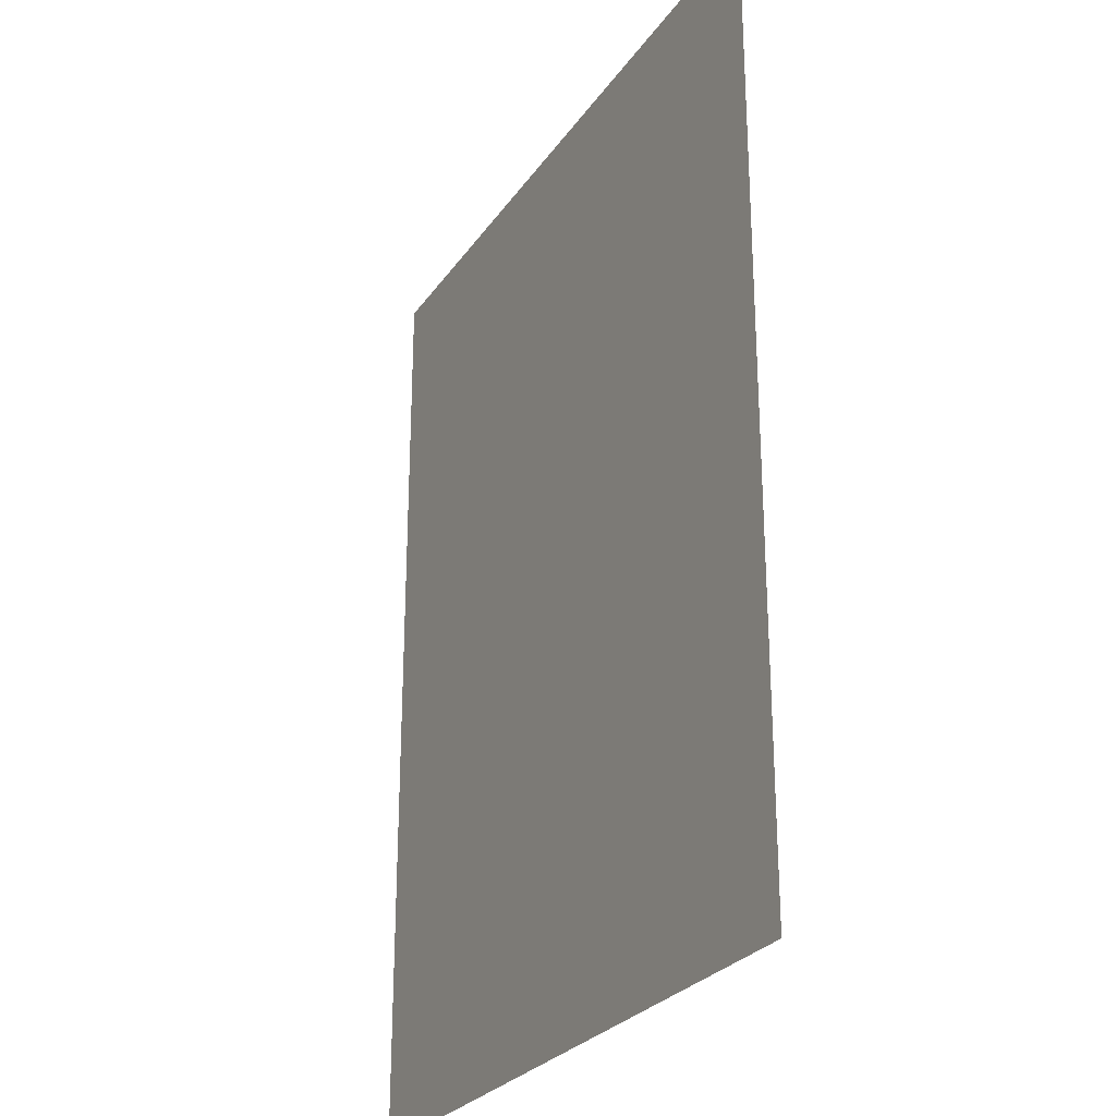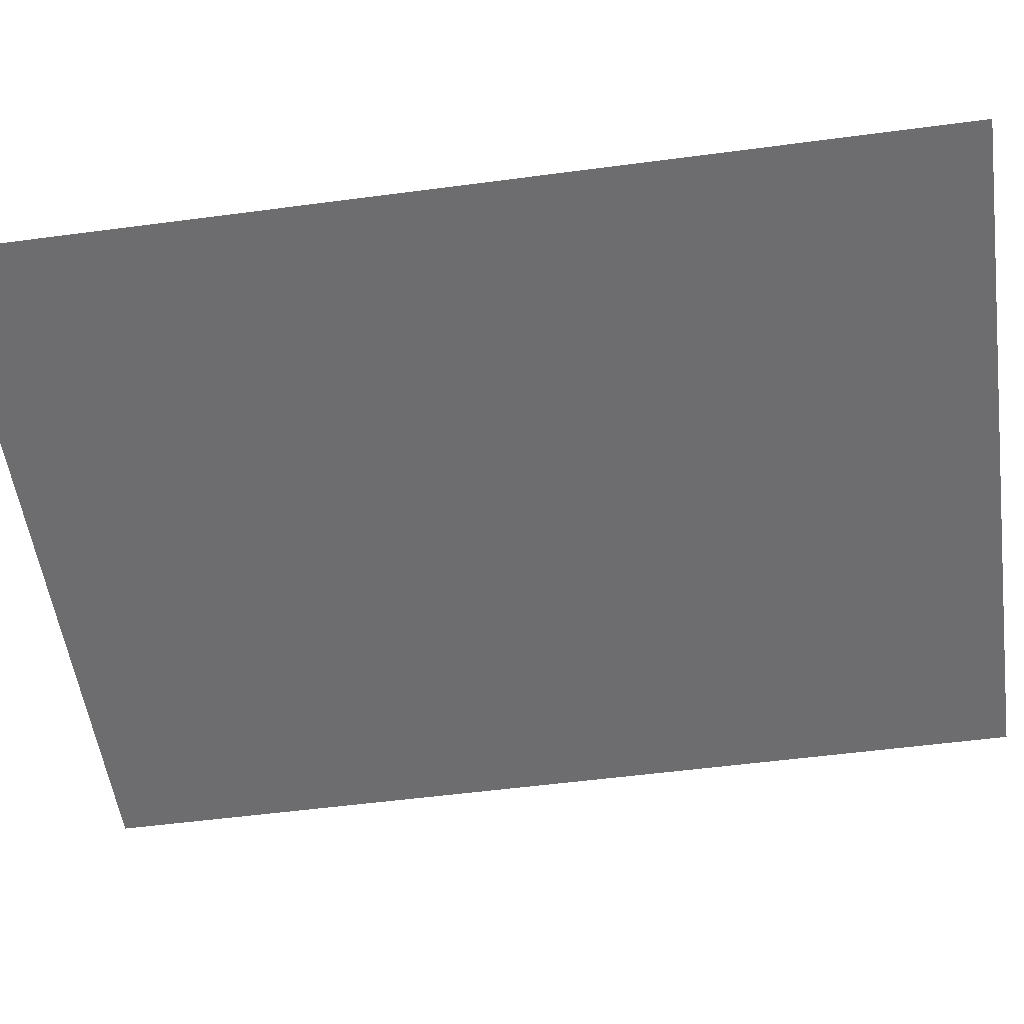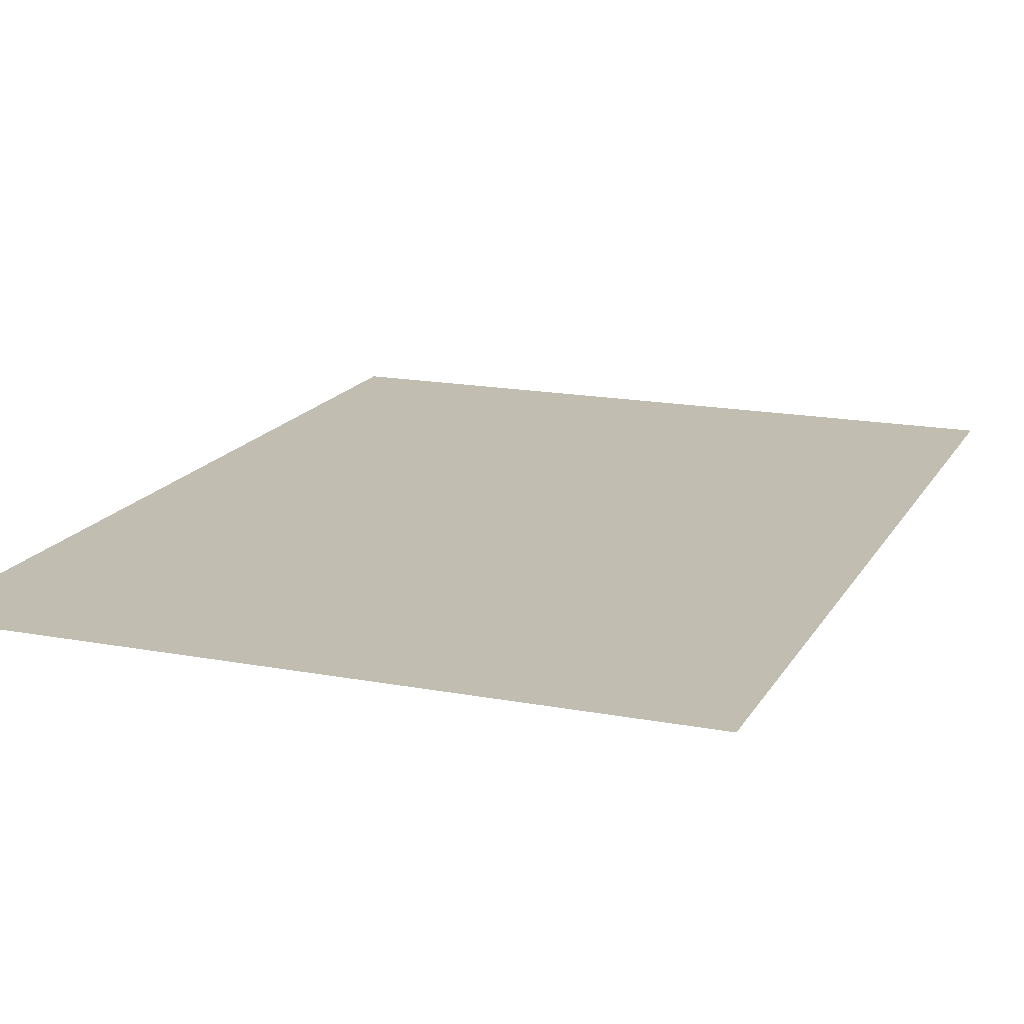
<metadata>
{"format":"obj","ext":"obj","renderer":"f3d","projection":"perspective","resolution":1024,"background":"white","views":[{"elev":-26.7,"azim":-117.0,"up":"+Y"},{"elev":-54.1,"azim":98.0,"up":"+Z"},{"elev":16.7,"azim":21.0,"up":"+Z"}]}
</metadata>
<code>
v -3.04 -0.96 0
v -3.2 -0.96 0
v -3.2 -0.8 0
v -3.04 -0.8 0
v -2.88 -0.96 0
v -2.88 -0.8 0
v -2.72 -0.96 0
v -2.72 -0.8 0
v -2.56 -0.96 0
v -2.56 -0.8 0
v -2.4 -0.96 0
v -2.4 -0.8 0
v -2.24 -0.96 0
v -2.24 -0.8 0
v -2.08 -0.96 0
v -2.08 -0.8 0
v -1.92 -0.96 0
v -1.92 -0.8 0
v -1.76 -0.96 0
v -1.76 -0.8 0
v -1.6 -0.96 0
v -1.6 -0.8 0
v -1.44 -0.96 0
v -1.44 -0.8 0
v -1.28 -0.96 0
v -1.28 -0.8 0
v -1.12 -0.96 0
v -1.12 -0.8 0
v -0.96 -0.96 0
v -0.96 -0.8 0
v -0.8 -0.96 0
v -0.8 -0.8 0
v -0.64 -0.96 0
v -0.64 -0.8 0
v -3.04 -1.12 0
v -3.2 -1.12 0
v -2.88 -1.12 0
v -2.72 -1.12 0
v -2.56 -1.12 0
v -2.4 -1.12 0
v -2.24 -1.12 0
v -2.08 -1.12 0
v -1.92 -1.12 0
v -1.76 -1.12 0
v -1.6 -1.12 0
v -1.44 -1.12 0
v -1.28 -1.12 0
v -1.12 -1.12 0
v -0.96 -1.12 0
v -0.8 -1.12 0
v -0.64 -1.12 0
v -3.04 -1.28 0
v -3.2 -1.28 0
v -2.88 -1.28 0
v -2.72 -1.28 0
v -2.56 -1.28 0
v -2.4 -1.28 0
v -2.24 -1.28 0
v -2.08 -1.28 0
v -1.92 -1.28 0
v -1.76 -1.28 0
v -1.6 -1.28 0
v -1.44 -1.28 0
v -1.28 -1.28 0
v -1.12 -1.28 0
v -0.96 -1.28 0
v -0.8 -1.28 0
v -0.64 -1.28 0
v -3.04 -1.44 0
v -3.2 -1.44 0
v -2.88 -1.44 0
v -2.72 -1.44 0
v -2.56 -1.44 0
v -2.4 -1.44 0
v -2.24 -1.44 0
v -2.08 -1.44 0
v -1.92 -1.44 0
v -1.76 -1.44 0
v -1.6 -1.44 0
v -1.44 -1.44 0
v -1.28 -1.44 0
v -1.12 -1.44 0
v -0.96 -1.44 0
v -0.8 -1.44 0
v -0.64 -1.44 0
v -3.04 -1.6 0
v -3.2 -1.6 0
v -2.88 -1.6 0
v -2.72 -1.6 0
v -2.56 -1.6 0
v -2.4 -1.6 0
v -2.24 -1.6 0
v -2.08 -1.6 0
v -1.92 -1.6 0
v -1.76 -1.6 0
v -1.6 -1.6 0
v -1.44 -1.6 0
v -1.28 -1.6 0
v -1.12 -1.6 0
v -0.96 -1.6 0
v -0.8 -1.6 0
v -0.64 -1.6 0
v -3.04 -1.76 0
v -3.2 -1.76 0
v -2.88 -1.76 0
v -2.72 -1.76 0
v -2.56 -1.76 0
v -2.4 -1.76 0
v -2.24 -1.76 0
v -2.08 -1.76 0
v -1.92 -1.76 0
v -1.76 -1.76 0
v -1.6 -1.76 0
v -1.44 -1.76 0
v -1.28 -1.76 0
v -1.12 -1.76 0
v -0.96 -1.76 0
v -0.8 -1.76 0
v -0.64 -1.76 0
v -3.04 -1.92 0
v -3.2 -1.92 0
v -2.88 -1.92 0
v -2.72 -1.92 0
v -2.56 -1.92 0
v -2.4 -1.92 0
v -2.24 -1.92 0
v -2.08 -1.92 0
v -1.92 -1.92 0
v -1.76 -1.92 0
v -1.6 -1.92 0
v -1.44 -1.92 0
v -1.28 -1.92 0
v -1.12 -1.92 0
v -0.96 -1.92 0
v -0.8 -1.92 0
v -0.64 -1.92 0
v -3.04 -2.08 0
v -3.2 -2.08 0
v -2.88 -2.08 0
v -2.72 -2.08 0
v -2.56 -2.08 0
v -2.4 -2.08 0
v -2.24 -2.08 0
v -2.08 -2.08 0
v -1.92 -2.08 0
v -1.76 -2.08 0
v -1.6 -2.08 0
v -1.44 -2.08 0
v -1.28 -2.08 0
v -1.12 -2.08 0
v -0.96 -2.08 0
v -0.8 -2.08 0
v -0.64 -2.08 0
v -3.04 -2.24 0
v -3.2 -2.24 0
v -2.88 -2.24 0
v -2.72 -2.24 0
v -2.56 -2.24 0
v -2.4 -2.24 0
v -2.24 -2.24 0
v -2.08 -2.24 0
v -1.92 -2.24 0
v -1.76 -2.24 0
v -1.6 -2.24 0
v -1.44 -2.24 0
v -1.28 -2.24 0
v -1.12 -2.24 0
v -0.96 -2.24 0
v -0.8 -2.24 0
v -0.64 -2.24 0
v -3.04 -2.4 0
v -3.2 -2.4 0
v -2.88 -2.4 0
v -2.72 -2.4 0
v -2.56 -2.4 0
v -2.4 -2.4 0
v -2.24 -2.4 0
v -2.08 -2.4 0
v -1.92 -2.4 0
v -1.76 -2.4 0
v -1.6 -2.4 0
v -1.44 -2.4 0
v -1.28 -2.4 0
v -1.12 -2.4 0
v -0.96 -2.4 0
v -0.8 -2.4 0
v -0.64 -2.4 0
v -3.04 -2.56 0
v -3.2 -2.56 0
v -2.88 -2.56 0
v -2.72 -2.56 0
v -2.56 -2.56 0
v -2.4 -2.56 0
v -2.24 -2.56 0
v -2.08 -2.56 0
v -1.92 -2.56 0
v -1.76 -2.56 0
v -1.6 -2.56 0
v -1.44 -2.56 0
v -1.28 -2.56 0
v -1.12 -2.56 0
v -0.96 -2.56 0
v -0.8 -2.56 0
v -0.64 -2.56 0
v -3.04 -2.72 0
v -3.2 -2.72 0
v -2.88 -2.72 0
v -2.72 -2.72 0
v -2.56 -2.72 0
v -2.4 -2.72 0
v -2.24 -2.72 0
v -2.08 -2.72 0
v -1.92 -2.72 0
v -1.76 -2.72 0
v -1.6 -2.72 0
v -1.44 -2.72 0
v -1.28 -2.72 0
v -1.12 -2.72 0
v -0.96 -2.72 0
v -0.8 -2.72 0
v -0.64 -2.72 0
v -3.04 -2.88 0
v -3.2 -2.88 0
v -2.88 -2.88 0
v -2.72 -2.88 0
v -2.56 -2.88 0
v -2.4 -2.88 0
v -2.24 -2.88 0
v -2.08 -2.88 0
v -1.92 -2.88 0
v -1.76 -2.88 0
v -1.6 -2.88 0
v -1.44 -2.88 0
v -1.28 -2.88 0
v -1.12 -2.88 0
v -0.96 -2.88 0
v -0.8 -2.88 0
v -0.64 -2.88 0
v -3.04 -3.04 0
v -3.2 -3.04 0
v -2.88 -3.04 0
v -2.72 -3.04 0
v -2.56 -3.04 0
v -2.4 -3.04 0
v -2.24 -3.04 0
v -2.08 -3.04 0
v -1.92 -3.04 0
v -1.76 -3.04 0
v -1.6 -3.04 0
v -1.44 -3.04 0
v -1.28 -3.04 0
v -1.12 -3.04 0
v -0.96 -3.04 0
v -0.8 -3.04 0
v -0.64 -3.04 0
v -3.04 -3.2 0
v -3.2 -3.2 0
v -2.88 -3.2 0
v -2.72 -3.2 0
v -2.56 -3.2 0
v -2.4 -3.2 0
v -2.24 -3.2 0
v -2.08 -3.2 0
v -1.92 -3.2 0
v -1.76 -3.2 0
v -1.6 -3.2 0
v -1.44 -3.2 0
v -1.28 -3.2 0
v -1.12 -3.2 0
v -0.96 -3.2 0
v -0.8 -3.2 0
v -0.64 -3.2 0
v -3.04 -3.36 0
v -3.2 -3.36 0
v -2.88 -3.36 0
v -2.72 -3.36 0
v -2.56 -3.36 0
v -2.4 -3.36 0
v -2.24 -3.36 0
v -2.08 -3.36 0
v -1.92 -3.36 0
v -1.76 -3.36 0
v -1.6 -3.36 0
v -1.44 -3.36 0
v -1.28 -3.36 0
v -1.12 -3.36 0
v -0.96 -3.36 0
v -0.8 -3.36 0
v -0.64 -3.36 0
v -3.04 -0.16 0
v -3.2 -0.16 0
v -3.2 0 0
v -3.04 0 0
v -2.88 -0.16 0
v -2.88 0 0
v -2.72 -0.16 0
v -2.72 0 0
v -2.56 -0.16 0
v -2.56 0 0
v -2.4 -0.16 0
v -2.4 0 0
v -2.24 -0.16 0
v -2.24 0 0
v -2.08 -0.16 0
v -2.08 0 0
v -1.92 -0.16 0
v -1.92 0 0
v -1.76 -0.16 0
v -1.76 0 0
v -1.6 -0.16 0
v -1.6 0 0
v -1.44 -0.16 0
v -1.44 0 0
v -1.28 -0.16 0
v -1.28 0 0
v -1.12 -0.16 0
v -1.12 0 0
v -0.96 -0.16 0
v -0.96 0 0
v -0.8 -0.16 0
v -0.8 0 0
v -0.64 -0.16 0
v -0.64 0 0
v -3.04 -0.32 0
v -3.2 -0.32 0
v -2.88 -0.32 0
v -2.72 -0.32 0
v -2.56 -0.32 0
v -2.4 -0.32 0
v -2.24 -0.32 0
v -2.08 -0.32 0
v -1.92 -0.32 0
v -1.76 -0.32 0
v -1.6 -0.32 0
v -1.44 -0.32 0
v -1.28 -0.32 0
v -1.12 -0.32 0
v -0.96 -0.32 0
v -0.8 -0.32 0
v -0.64 -0.32 0
v -3.04 -0.48 0
v -3.2 -0.48 0
v -2.88 -0.48 0
v -2.72 -0.48 0
v -2.56 -0.48 0
v -2.4 -0.48 0
v -2.24 -0.48 0
v -2.08 -0.48 0
v -1.92 -0.48 0
v -1.76 -0.48 0
v -1.6 -0.48 0
v -1.44 -0.48 0
v -1.28 -0.48 0
v -1.12 -0.48 0
v -0.96 -0.48 0
v -0.8 -0.48 0
v -0.64 -0.48 0
v -3.04 -0.64 0
v -3.2 -0.64 0
v -2.88 -0.64 0
v -2.72 -0.64 0
v -2.56 -0.64 0
v -2.4 -0.64 0
v -2.24 -0.64 0
v -2.08 -0.64 0
v -1.92 -0.64 0
v -1.76 -0.64 0
v -1.6 -0.64 0
v -1.44 -0.64 0
v -1.28 -0.64 0
v -1.12 -0.64 0
v -0.96 -0.64 0
v -0.8 -0.64 0
v -0.64 -0.64 0
v -3.03 -0.48 0
v -3.03 -0.33 0
v -2.88 -0.33 0
v -2.87 -0.48 0
v -2.87 -0.33 0
v -2.72 -0.33 0
v -3.03 -0.64 0
v -3.03 -0.49 0
v -2.88 -0.49 0
v -2.87 -0.64 0
v -2.87 -0.49 0
v -2.72 -0.49 0
v -3.03 -0.8 0
v -3.03 -0.65 0
v -2.88 -0.65 0
v -2.87 -0.8 0
v -2.87 -0.65 0
v -2.72 -0.65 0
g mesh_0001
f 1 2 3 4
f 5 1 4 6
f 7 5 6 8
f 9 7 8 10
f 11 9 10 12
f 13 11 12 14
f 15 13 14 16
f 17 15 16 18
f 19 17 18 20
f 21 19 20 22
f 23 21 22 24
f 25 23 24 26
f 27 25 26 28
f 29 27 28 30
f 31 29 30 32
f 33 31 32 34
f 35 36 2 1
f 37 35 1 5
f 38 37 5 7
f 39 38 7 9
f 40 39 9 11
f 41 40 11 13
f 42 41 13 15
f 43 42 15 17
f 44 43 17 19
f 45 44 19 21
f 46 45 21 23
f 47 46 23 25
f 48 47 25 27
f 49 48 27 29
f 50 49 29 31
f 51 50 31 33
f 52 53 36 35
f 54 52 35 37
f 55 54 37 38
f 56 55 38 39
f 57 56 39 40
f 58 57 40 41
f 59 58 41 42
f 60 59 42 43
f 61 60 43 44
f 62 61 44 45
f 63 62 45 46
f 64 63 46 47
f 65 64 47 48
f 66 65 48 49
f 67 66 49 50
f 68 67 50 51
f 69 70 53 52
f 71 69 52 54
f 72 71 54 55
f 73 72 55 56
f 74 73 56 57
f 75 74 57 58
f 76 75 58 59
f 77 76 59 60
f 78 77 60 61
f 79 78 61 62
f 80 79 62 63
f 81 80 63 64
f 82 81 64 65
f 83 82 65 66
f 84 83 66 67
f 85 84 67 68
f 86 87 70 69
f 88 86 69 71
f 89 88 71 72
f 90 89 72 73
f 91 90 73 74
f 92 91 74 75
f 93 92 75 76
f 94 93 76 77
f 95 94 77 78
f 96 95 78 79
f 97 96 79 80
f 98 97 80 81
f 99 98 81 82
f 100 99 82 83
f 101 100 83 84
f 102 101 84 85
f 103 104 87 86
f 105 103 86 88
f 106 105 88 89
f 107 106 89 90
f 108 107 90 91
f 109 108 91 92
f 110 109 92 93
f 111 110 93 94
f 112 111 94 95
f 113 112 95 96
f 114 113 96 97
f 115 114 97 98
f 116 115 98 99
f 117 116 99 100
f 118 117 100 101
f 119 118 101 102
f 120 121 104 103
f 122 120 103 105
f 123 122 105 106
f 124 123 106 107
f 125 124 107 108
f 126 125 108 109
f 127 126 109 110
f 128 127 110 111
f 129 128 111 112
f 130 129 112 113
f 131 130 113 114
f 132 131 114 115
f 133 132 115 116
f 134 133 116 117
f 135 134 117 118
f 136 135 118 119
f 137 138 121 120
f 139 137 120 122
f 140 139 122 123
f 141 140 123 124
f 142 141 124 125
f 143 142 125 126
f 144 143 126 127
f 145 144 127 128
f 146 145 128 129
f 147 146 129 130
f 148 147 130 131
f 149 148 131 132
f 150 149 132 133
f 151 150 133 134
f 152 151 134 135
f 153 152 135 136
f 154 155 138 137
f 156 154 137 139
f 157 156 139 140
f 158 157 140 141
f 159 158 141 142
f 160 159 142 143
f 161 160 143 144
f 162 161 144 145
f 163 162 145 146
f 164 163 146 147
f 165 164 147 148
f 166 165 148 149
f 167 166 149 150
f 168 167 150 151
f 169 168 151 152
f 170 169 152 153
f 171 172 155 154
f 173 171 154 156
f 174 173 156 157
f 175 174 157 158
f 176 175 158 159
f 177 176 159 160
f 178 177 160 161
f 179 178 161 162
f 180 179 162 163
f 181 180 163 164
f 182 181 164 165
f 183 182 165 166
f 184 183 166 167
f 185 184 167 168
f 186 185 168 169
f 187 186 169 170
f 188 189 172 171
f 190 188 171 173
f 191 190 173 174
f 192 191 174 175
f 193 192 175 176
f 194 193 176 177
f 195 194 177 178
f 196 195 178 179
f 197 196 179 180
f 198 197 180 181
f 199 198 181 182
f 200 199 182 183
f 201 200 183 184
f 202 201 184 185
f 203 202 185 186
f 204 203 186 187
f 205 206 189 188
f 207 205 188 190
f 208 207 190 191
f 209 208 191 192
f 210 209 192 193
f 211 210 193 194
f 212 211 194 195
f 213 212 195 196
f 214 213 196 197
f 215 214 197 198
f 216 215 198 199
f 217 216 199 200
f 218 217 200 201
f 219 218 201 202
f 220 219 202 203
f 221 220 203 204
f 222 223 206 205
f 224 222 205 207
f 225 224 207 208
f 226 225 208 209
f 227 226 209 210
f 228 227 210 211
f 229 228 211 212
f 230 229 212 213
f 231 230 213 214
f 232 231 214 215
f 233 232 215 216
f 234 233 216 217
f 235 234 217 218
f 236 235 218 219
f 237 236 219 220
f 238 237 220 221
f 239 240 223 222
f 241 239 222 224
f 242 241 224 225
f 243 242 225 226
f 244 243 226 227
f 245 244 227 228
f 246 245 228 229
f 247 246 229 230
f 248 247 230 231
f 249 248 231 232
f 250 249 232 233
f 251 250 233 234
f 252 251 234 235
f 253 252 235 236
f 254 253 236 237
f 255 254 237 238
f 256 257 240 239
f 258 256 239 241
f 259 258 241 242
f 260 259 242 243
f 261 260 243 244
f 262 261 244 245
f 263 262 245 246
f 264 263 246 247
f 265 264 247 248
f 266 265 248 249
f 267 266 249 250
f 268 267 250 251
f 269 268 251 252
f 270 269 252 253
f 271 270 253 254
f 272 271 254 255
f 273 274 257 256
f 275 273 256 258
f 276 275 258 259
f 277 276 259 260
f 278 277 260 261
f 279 278 261 262
f 280 279 262 263
f 281 280 263 264
f 282 281 264 265
f 283 282 265 266
f 284 283 266 267
f 285 284 267 268
f 286 285 268 269
f 287 286 269 270
f 288 287 270 271
f 289 288 271 272
g mesh_0002
f 131 130 113 114
f 132 131 114 115
f 133 132 115 116
f 134 133 116 117
f 135 134 117 118
f 148 147 130 131
f 149 148 131 132
f 150 149 132 133
f 151 150 133 134
f 152 151 134 135
f 165 164 147 148
f 166 165 148 149
f 167 166 149 150
f 168 167 150 151
f 169 168 151 152
f 182 181 164 165
f 183 182 165 166
f 184 183 166 167
f 185 184 167 168
f 186 185 168 169
f 188 189 172 171
f 190 188 171 173
f 191 190 173 174
f 192 191 174 175
f 193 192 175 176
f 194 193 176 177
f 195 194 177 178
f 196 195 178 179
f 205 206 189 188
f 207 205 188 190
f 208 207 190 191
f 209 208 191 192
f 210 209 192 193
f 211 210 193 194
f 212 211 194 195
f 213 212 195 196
f 216 215 198 199
f 217 216 199 200
f 218 217 200 201
f 219 218 201 202
f 220 219 202 203
f 222 223 206 205
f 224 222 205 207
f 225 224 207 208
f 226 225 208 209
f 227 226 209 210
f 228 227 210 211
f 229 228 211 212
f 230 229 212 213
f 233 232 215 216
f 234 233 216 217
f 235 234 217 218
f 236 235 218 219
f 237 236 219 220
f 239 240 223 222
f 241 239 222 224
f 242 241 224 225
f 243 242 225 226
f 244 243 226 227
f 245 244 227 228
f 246 245 228 229
f 247 246 229 230
f 250 249 232 233
f 251 250 233 234
f 252 251 234 235
f 253 252 235 236
f 254 253 236 237
f 256 257 240 239
f 258 256 239 241
f 259 258 241 242
f 260 259 242 243
f 261 260 243 244
f 262 261 244 245
f 263 262 245 246
f 264 263 246 247
f 267 266 249 250
f 268 267 250 251
f 269 268 251 252
f 270 269 252 253
f 271 270 253 254
f 273 274 257 256
f 275 273 256 258
f 276 275 258 259
f 277 276 259 260
f 278 277 260 261
f 279 278 261 262
f 280 279 262 263
f 281 280 263 264
g mesh_0003
f 290 291 292 293
f 294 290 293 295
f 296 294 295 297
f 298 296 297 299
f 300 298 299 301
f 302 300 301 303
f 304 302 303 305
f 306 304 305 307
f 308 306 307 309
f 310 308 309 311
f 312 310 311 313
f 314 312 313 315
f 316 314 315 317
f 318 316 317 319
f 320 318 319 321
f 322 320 321 323
f 324 325 291 290
f 326 324 290 294
f 327 326 294 296
f 328 327 296 298
f 329 328 298 300
f 330 329 300 302
f 331 330 302 304
f 332 331 304 306
f 333 332 306 308
f 334 333 308 310
f 335 334 310 312
f 336 335 312 314
f 337 336 314 316
f 338 337 316 318
f 339 338 318 320
f 340 339 320 322
f 341 342 325 324
f 343 341 324 326
f 344 343 326 327
f 345 344 327 328
f 346 345 328 329
f 347 346 329 330
f 348 347 330 331
f 349 348 331 332
f 350 349 332 333
f 351 350 333 334
f 352 351 334 335
f 353 352 335 336
f 354 353 336 337
f 355 354 337 338
f 356 355 338 339
f 357 356 339 340
f 358 359 342 341
f 360 358 341 343
f 361 360 343 344
f 362 361 344 345
f 363 362 345 346
f 364 363 346 347
f 365 364 347 348
f 366 365 348 349
f 367 366 349 350
f 368 367 350 351
f 369 368 351 352
f 370 369 352 353
f 371 370 353 354
f 372 371 354 355
f 373 372 355 356
f 374 373 356 357
f 4 3 359 358
f 6 4 358 360
f 8 6 360 361
f 10 8 361 362
f 12 10 362 363
f 14 12 363 364
f 16 14 364 365
f 18 16 365 366
f 20 18 366 367
f 22 20 367 368
f 24 22 368 369
f 26 24 369 370
f 28 26 370 371
f 30 28 371 372
f 32 30 372 373
f 34 32 373 374
f 103 104 87 86
f 105 103 86 88
f 106 105 88 89
f 107 106 89 90
f 108 107 90 91
f 109 108 91 92
f 110 109 92 93
f 111 110 93 94
f 120 121 104 103
f 122 120 103 105
f 123 122 105 106
f 124 123 106 107
f 125 124 107 108
f 126 125 108 109
f 127 126 109 110
f 128 127 110 111
f 137 138 121 120
f 139 137 120 122
f 140 139 122 123
f 141 140 123 124
f 142 141 124 125
f 143 142 125 126
f 144 143 126 127
f 145 144 127 128
f 154 155 138 137
f 156 154 137 139
f 157 156 139 140
f 158 157 140 141
f 159 158 141 142
f 160 159 142 143
f 161 160 143 144
f 162 161 144 145
g mesh_0004
f 343 375 376 377
f 344 378 379 380
f 360 381 382 383
f 361 384 385 386
f 6 387 388 389
f 8 390 391 392
g mesh_0005
f 370 369 352 353
f 371 370 353 354
f 372 371 354 355
f 26 24 369 370
f 28 26 370 371
f 30 28 371 372
f 25 23 24 26
f 27 25 26 28
f 29 27 28 30
f 47 46 23 25
f 48 47 25 27
f 49 48 27 29
f 64 63 46 47
f 65 64 47 48
f 66 65 48 49
f 67 66 49 50
f 68 67 50 51
f 81 80 63 64
f 82 81 64 65
f 83 82 65 66
f 84 83 66 67
f 85 84 67 68
f 98 97 80 81
f 99 98 81 82
f 100 99 82 83
f 101 100 83 84
f 102 101 84 85
g mesh_0006
f 358 359 342 341
f 362 361 344 345
f 363 362 345 346
f 364 363 346 347
f 365 364 347 348
f 366 365 348 349
f 367 366 349 350
f 368 367 350 351
f 369 368 351 352
f 370 369 352 353
f 371 370 353 354
f 28 26 370 371
f 27 25 26 28
f 48 47 25 27
f 65 64 47 48
f 82 81 64 65
f 83 82 65 66
f 84 83 66 67
f 85 84 67 68
f 120 121 104 103
f 122 120 103 105
f 123 122 105 106
f 124 123 106 107
f 125 124 107 108
f 126 125 108 109
f 127 126 109 110
f 128 127 110 111
f 145 144 127 128
f 149 148 131 132
f 150 149 132 133
f 151 150 133 134
f 154 155 138 137
f 156 154 137 139
f 157 156 139 140
f 158 157 140 141
f 159 158 141 142
f 160 159 142 143
f 161 160 143 144
f 162 161 144 145
f 166 165 148 149
f 167 166 149 150
f 168 167 150 151
f 207 205 188 190
f 211 210 193 194
f 234 233 216 217
f 235 234 217 218
f 236 235 218 219
f 251 250 233 234
f 252 251 234 235
f 253 252 235 236
f 258 256 239 241
f 262 261 244 245

</code>
